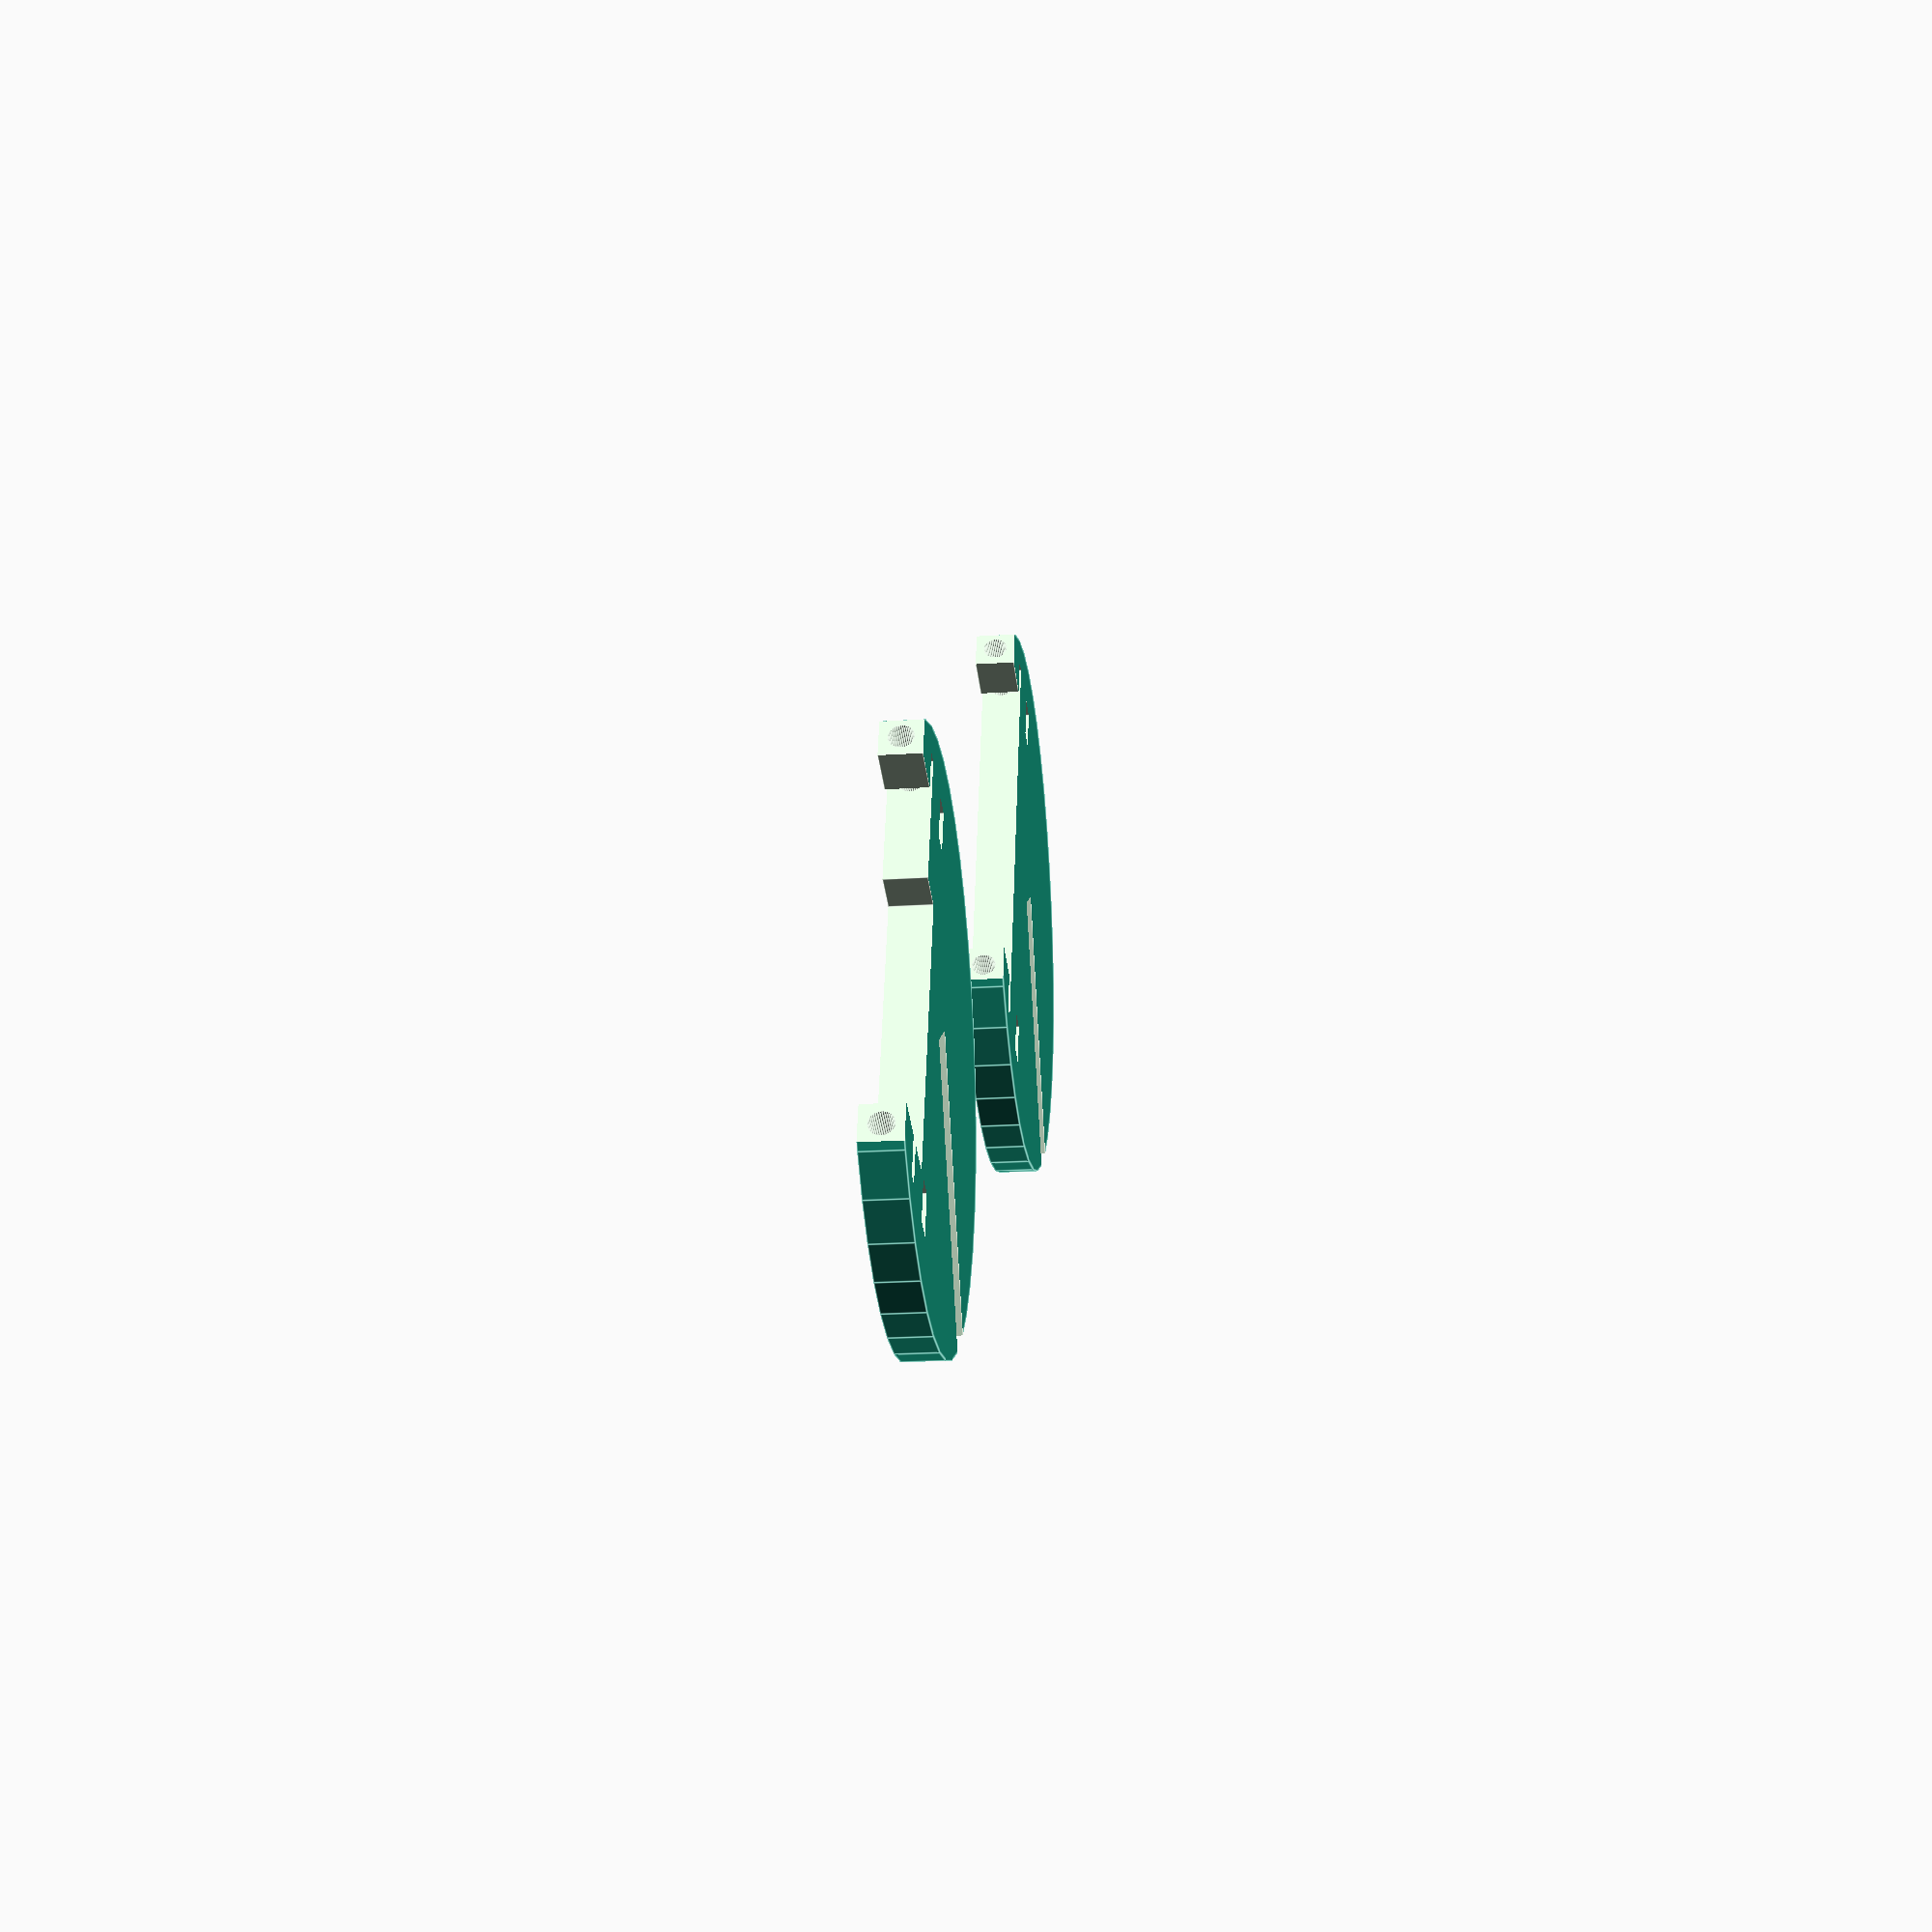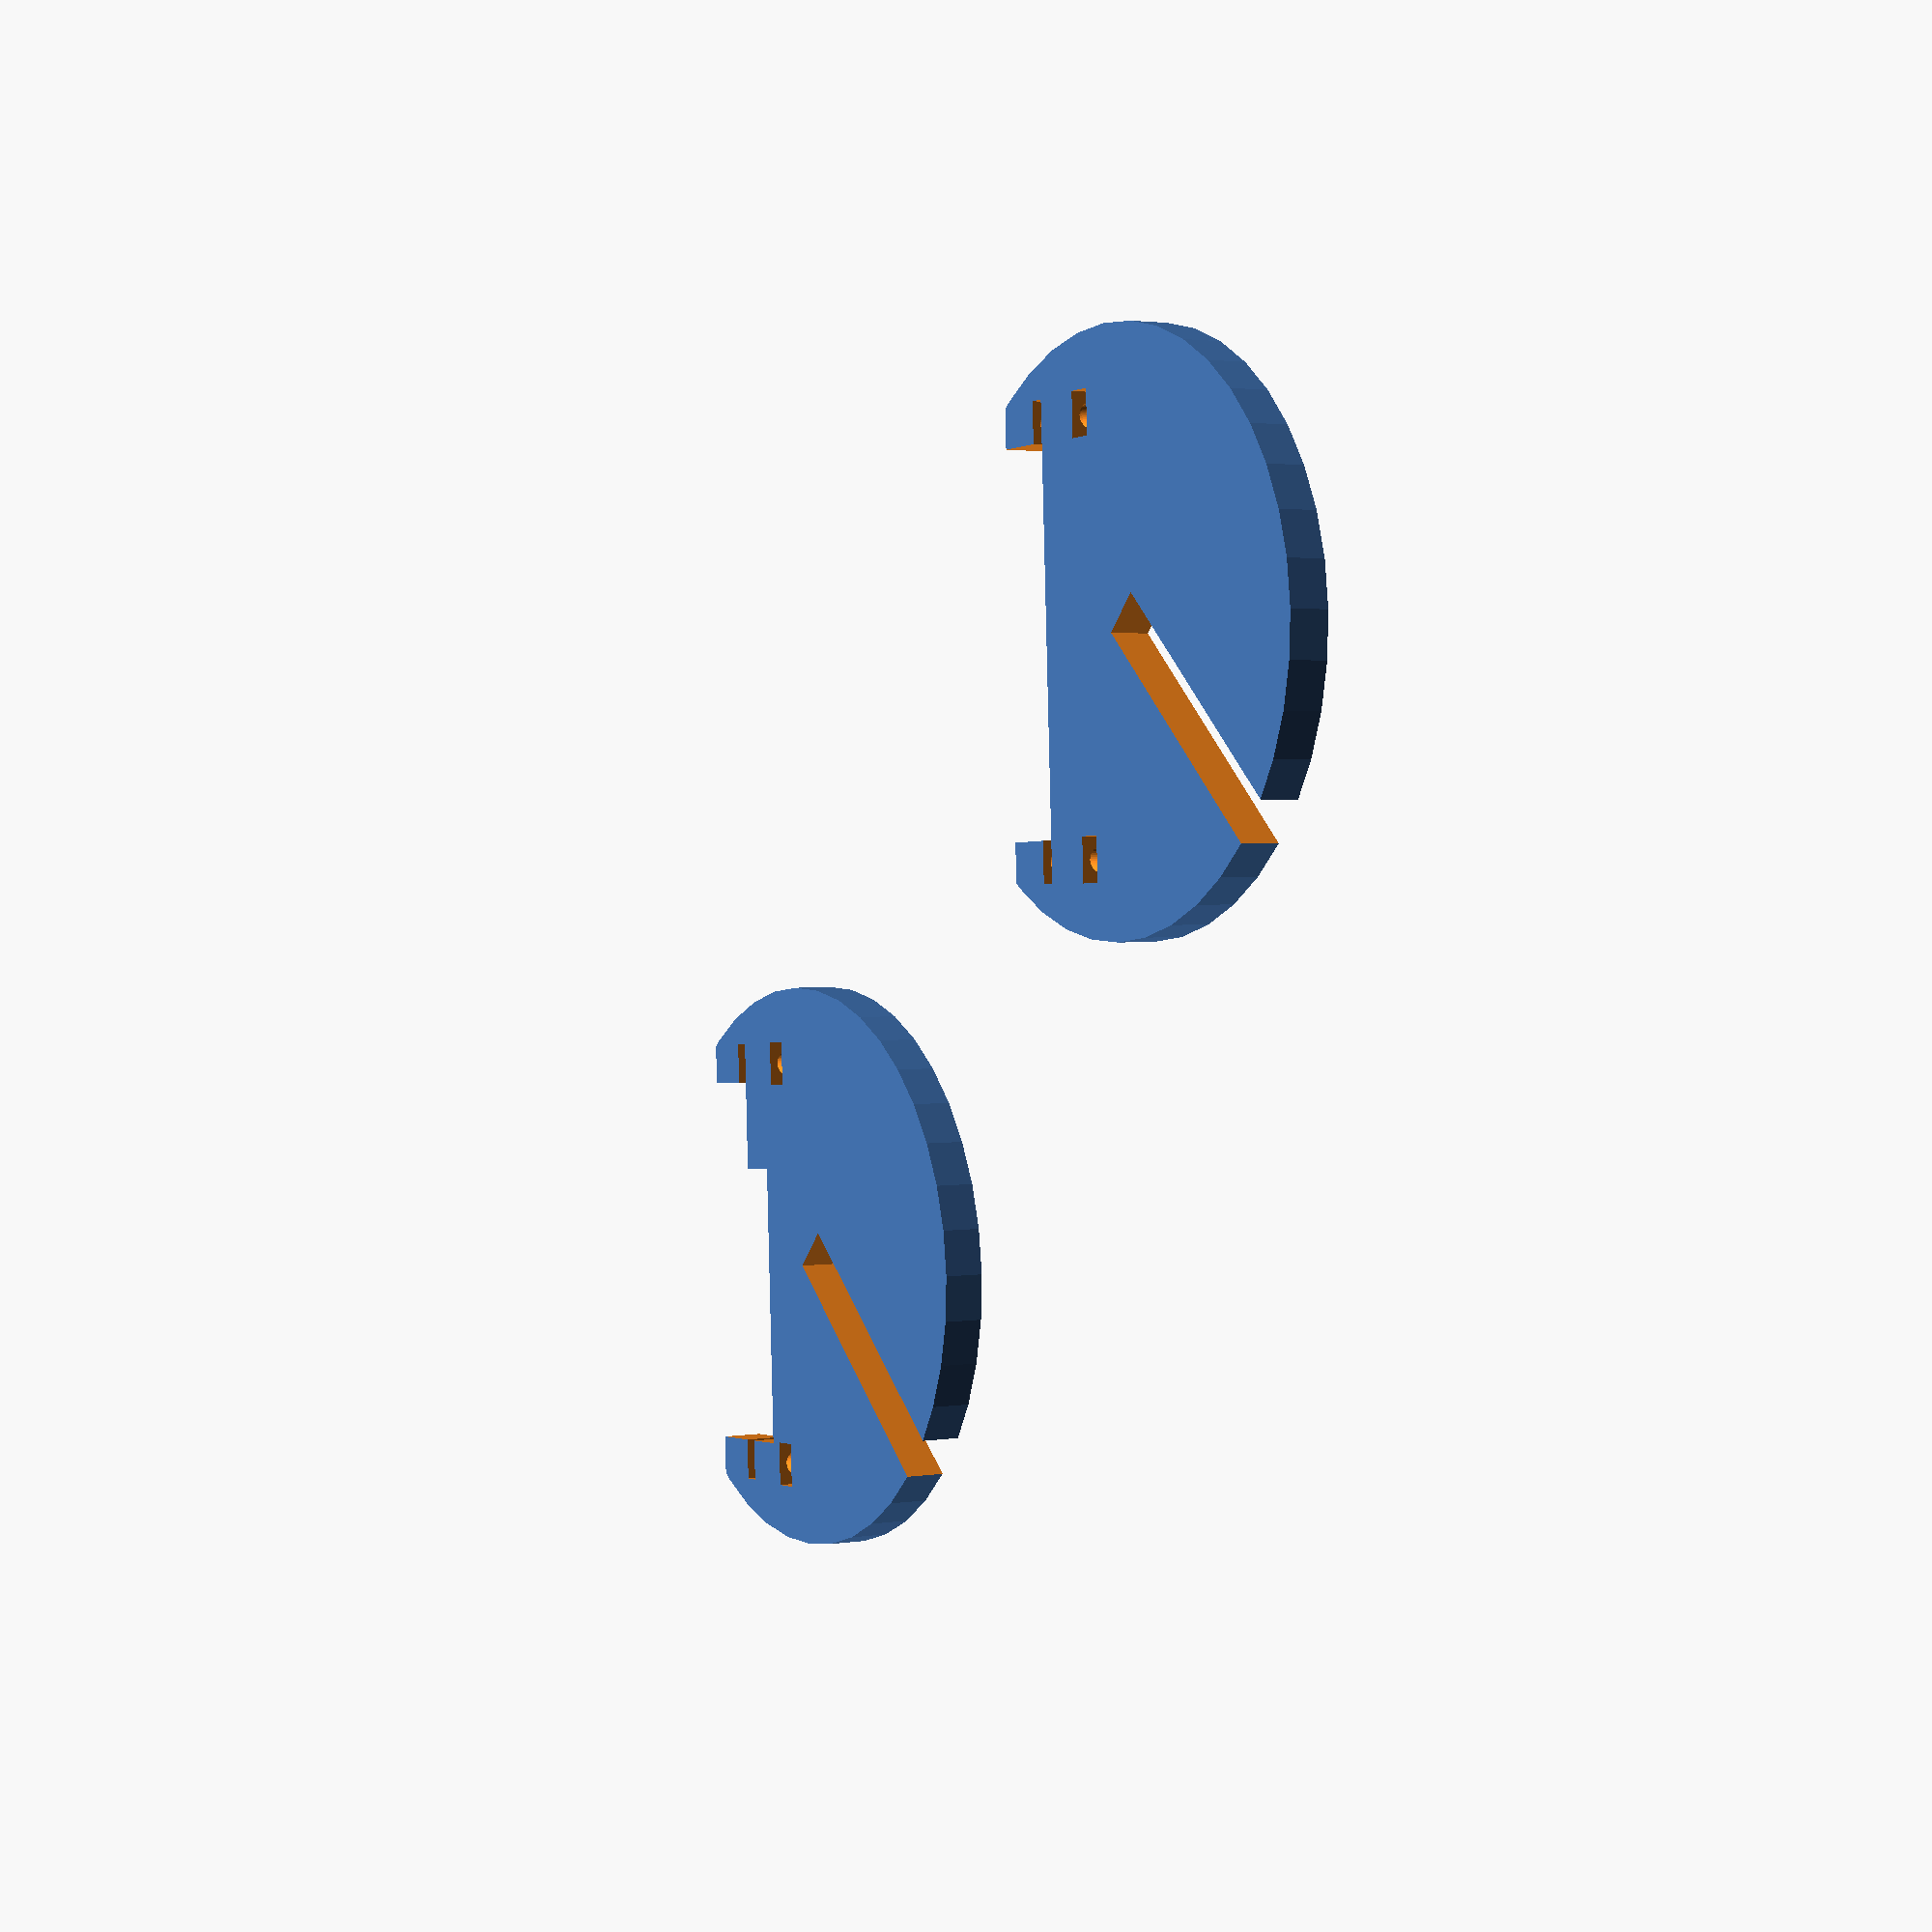
<openscad>
//Customizable tilt LCD mount
//by Khairulmizam Samsudin, Sept 2016
//xource@gmail.com
//"customizable_tilt_lcd_mount" is licenced under Creative Commons :
//Attribution-NonCommercial-ShareAlike 4.0 International (CC BY-NC-SA 4.0)
//http://creativecommons.org/licenses/by-nc-sa/4.0/

//UPDATES:
//2/9/16 - Added option to disable screw and nut hole
//1/9/16 - Released

/* [Options] */
// preview[view:south, tilt:top]
// Sheet plate thickness
Sheet_thickness=6; // [3:10]
// Mount plate thickness
Mount_thickness=5; // [5:10]
// LCD tilt angle
Tilt_angle=45; // [0:90]
// Add screw and nut hole
Screw_nut=1; // [0:No,1:Yes]

/* [Hidden] */

thick=Mount_thickness;
angle=Tilt_angle;
snO=Screw_nut;
//config
epsilon=0.1;
$fn=40;
//lcd mount plate
pcbT=1.8;
pcbW=56;
screwR=3/2;
screwOffset=1;
nutT=3;
acrylicT=Sheet_thickness;
//sd card slot
sdL=5;
sdW=35;

//calculated
screwY=pcbW/2-screwR-screwOffset;
arcW=pcbW-5*2;
arcH=pcbW*1.1;
p1R=radius_of_arc(arcW,arcH);
p1T=thick;

translate([p1R*1.5,0,0]) mount();
translate([-p1R*1.5,0,0]) mount(sd=1);

module mount(sd=0) {
    difference() {
        rotate([0,0,-angle]) difference() {
            cylinder(r=p1R,h=thick,center=true);
            //front cutout
            translate([-p1R/2-(arcH-p1R)+12+epsilon,0,0])  cube([p1R,arcW,p1T+epsilon],center=true);
            translate([-p1R/2-(arcH-p1R)+5+epsilon,0,0])  cube([p1R,p1R*2,p1T+epsilon],center=true);
            //cutout for pcb, screw and nut
            translate([-arcH+p1R+12,0,0])  psn();
        
            //sd card
            if (sd) {
                translate([sdL/2+pcbT/2+p1R-arcH+12,sdW/2-pcbW/2+5,0]) cube([sdL+epsilon,sdW,thick+epsilon],center=true);
            }
        }
        //slit
        translate ([acrylicT/2,-p1R,0]) cube([acrylicT,p1R*2,thick+epsilon],center=true);
        }
}
//lcd pcb
module psn() {
        cube([pcbT,pcbW,p1T*2],center=true);
        if (snO) {
            translate([6,screwY,0]) rotate([0,-90,0]) sn(); 
            translate([6,-screwY,0]) rotate([0,-90,0]) sn();
        }
}

//screw and nut
module sn() {
    translate([0,0,5]) cylinder(r=screwR,h=30,center=true);
    translate([0,0,-nutT]) cube([thick*2,5.4,nutT],center=true);
}
//radius of an arc
function radius_of_arc (w,h) =h/2+(pow(w,2)/(8*h));

</openscad>
<views>
elev=200.5 azim=150.7 roll=263.2 proj=p view=edges
elev=178.0 azim=132.4 roll=121.5 proj=p view=solid
</views>
